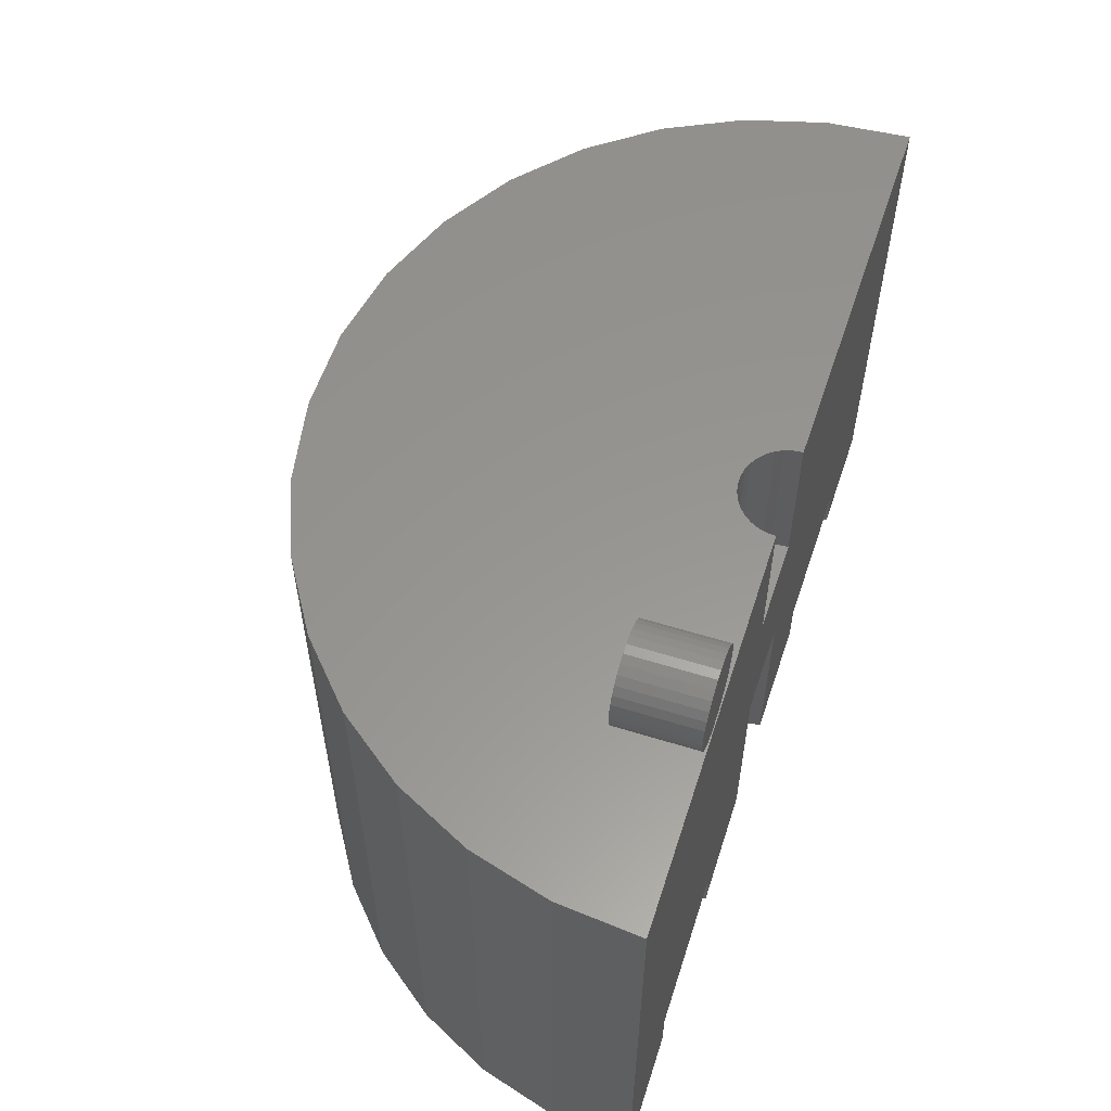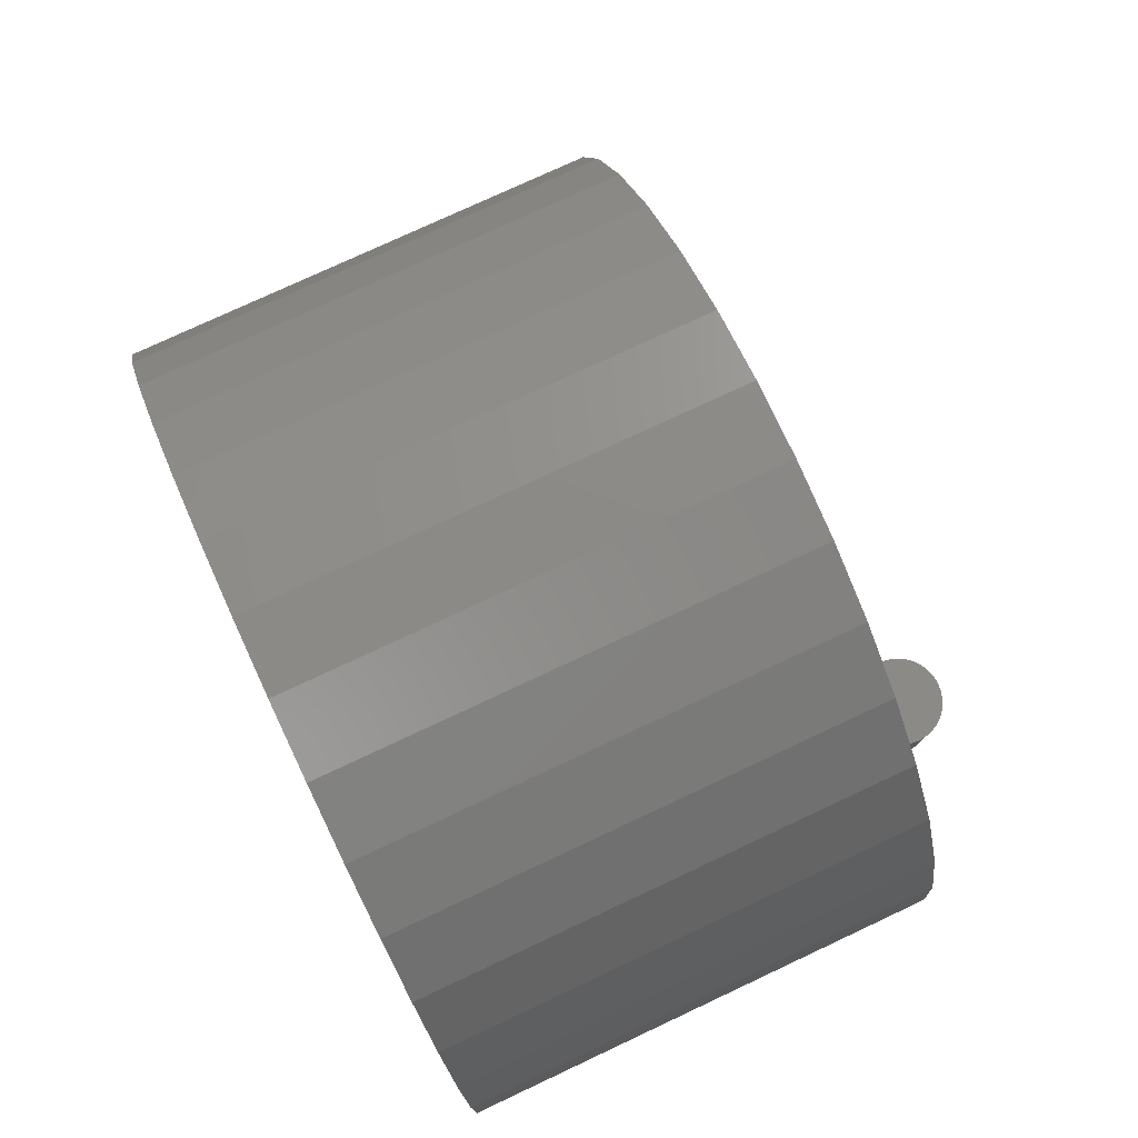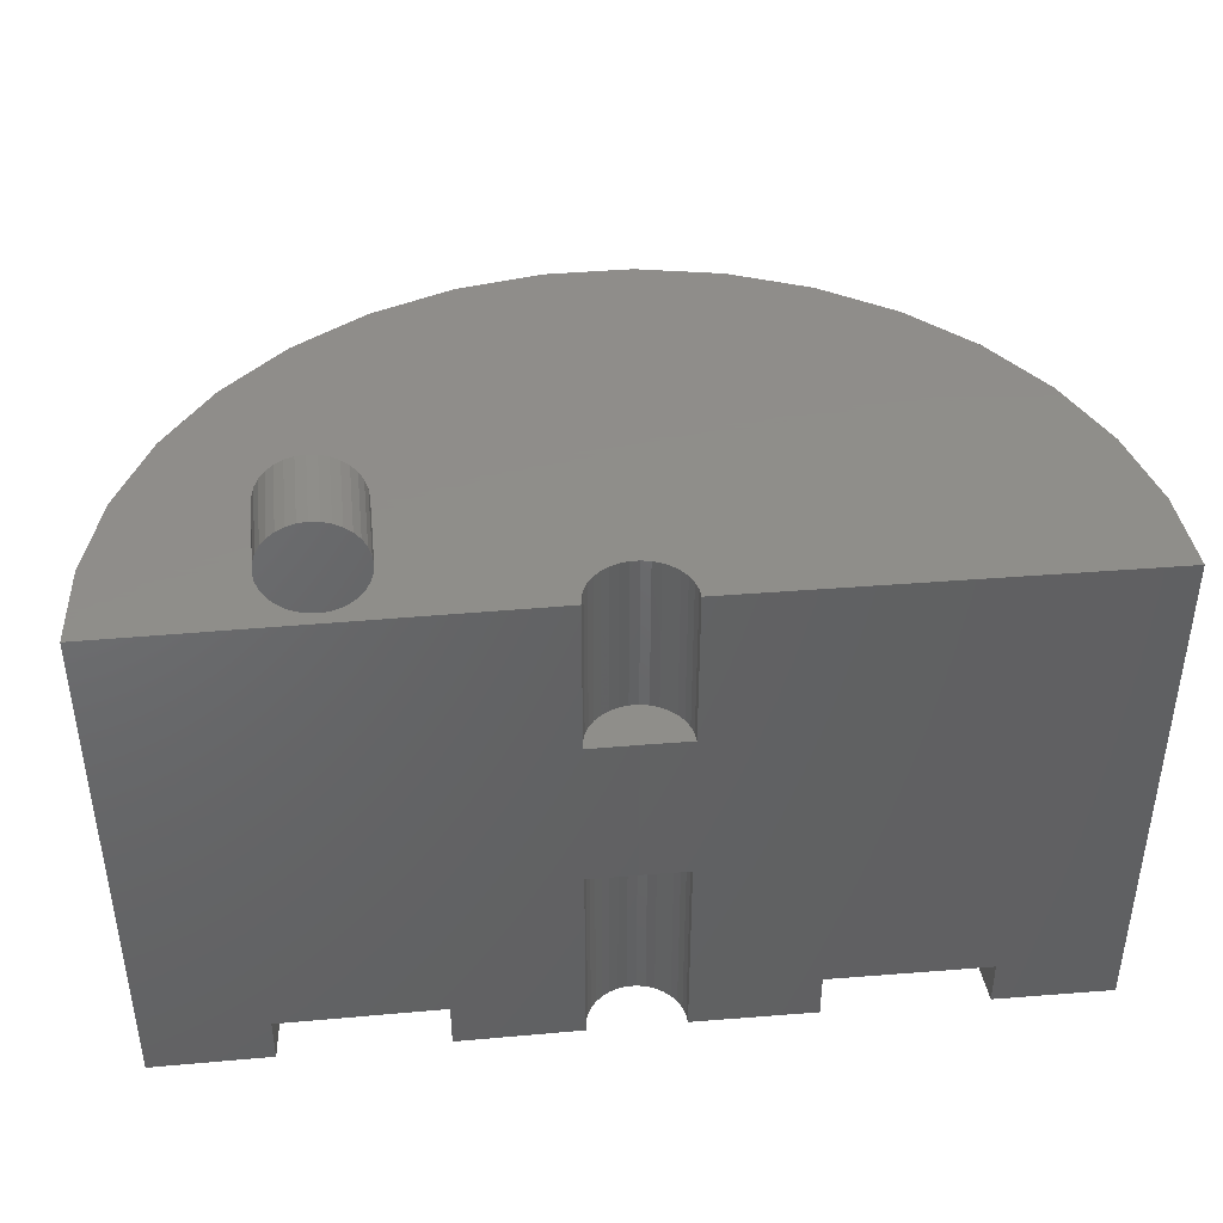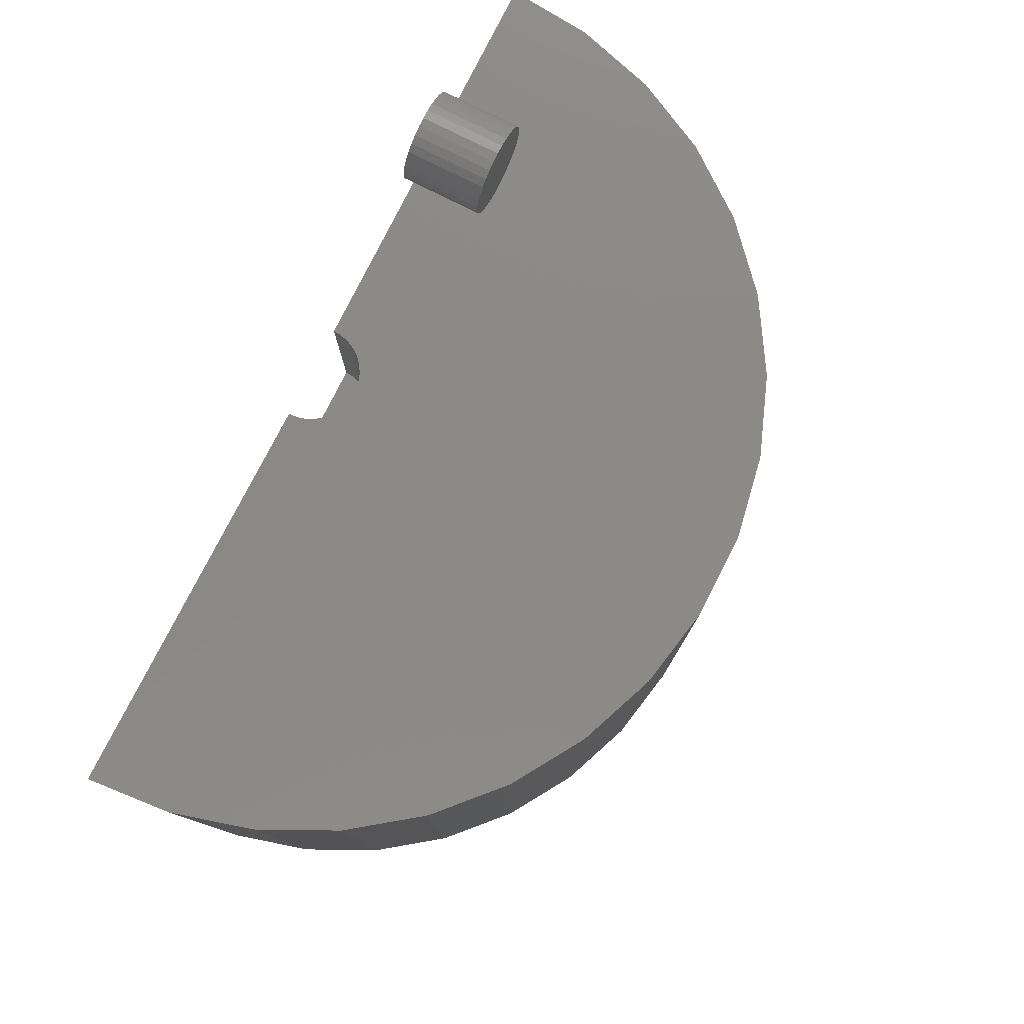
<metadata>
{"format":"stl","ext":"stl","renderer":"f3d","projection":"perspective","resolution":1024,"background":"white","views":[{"elev":58.0,"azim":107.8,"up":"+Y"},{"elev":77.7,"azim":65.0,"up":"+Z"},{"elev":42.5,"azim":173.9,"up":"+Y"},{"elev":79.0,"azim":-63.4,"up":"+Y"}]}
</metadata>
<code>
# stl→obj: 246 verts, 484 faces
v -0.0127 0.05438 0.1016
v 0.01024 0.05438 0.1016
v -0.001234 0.05551 0.1016
v -0.02374 0.05103 0.1016
v 0.02127 0.05103 0.1016
v -0.0339 0.0456 0.1016
v 0.03143 0.0456 0.1016
v -0.04281 0.03829 0.1016
v 0.04034 0.03829 0.1016
v -0.05012 0.02938 0.1016
v 0.04766 0.02938 0.1016
v -0.05556 0.01921 0.1016
v 0.05309 0.01921 0.1016
v 0.05309 -0.02579 0.1016
v -0.05012 -0.03596 0.1016
v 0.04766 -0.03596 0.1016
v -0.04281 -0.04487 0.1016
v 0.04034 -0.04487 0.1016
v -0.0339 -0.05218 0.1016
v 0.03143 -0.05218 0.1016
v -0.02374 -0.05761 0.1016
v 0.02127 -0.05761 0.1016
v -0.0127 -0.06096 0.1016
v 0.01024 -0.06096 0.1016
v -0.001234 -0.06209 0.1016
v 0.05644 0.008182 0.1016
v -0.0589 0.008182 0.1016
v 0.05757 -0.003289 0.1016
v -0.06003 -0.003289 0.1016
v 0.05644 -0.01476 0.1016
v -0.0589 -0.01476 0.1016
v -0.05556 -0.02579 0.1016
v -0.001234 0.05551 0
v 0.01024 0.05438 0
v -0.0127 0.05438 0
v -0.02374 0.05103 0
v 0.02127 0.05103 0
v -0.0339 0.0456 0
v 0.03143 0.0456 0
v -0.04281 0.03829 0
v 0.04034 0.03829 0
v -0.05012 0.02938 0
v 0.04766 0.02938 0
v -0.05556 0.01921 0
v 0.05309 0.01921 0
v 0.04766 -0.03596 0
v -0.05012 -0.03596 0
v 0.05309 -0.02579 0
v -0.04281 -0.04487 0
v 0.04034 -0.04487 0
v -0.0339 -0.05218 0
v 0.03143 -0.05218 0
v -0.02374 -0.05761 0
v 0.02127 -0.05761 0
v -0.0127 -0.06096 0
v 0.01024 -0.06096 0
v -0.001234 -0.06209 0
v -0.05556 -0.02579 0
v -0.0589 -0.01476 0
v 0.05644 -0.01476 0
v -0.06003 -0.003289 0
v 0.05757 -0.003289 0
v -0.0589 0.008182 0
v 0.05644 0.008182 0
v -0.3803 -0.7485 -0.0007396
v -0.5364 -0.7485 -0.002663
v -0.3803 -0.4844 -0.0007396
v -0.5364 -0.6885 -0.002663
v -0.7405 -0.6885 -0.005177
v -0.8906 -0.07615 -0.007026
v -0.3803 -0.07615 -0.0007396
v -0.3803 -0.2803 -0.0007396
v -0.3203 -0.2803 0
v -0.3203 -0.4844 0
v -0.7405 -0.7485 -0.005177
v -0.8906 -0.7485 -0.007026
v 0.09992 -0.6885 0
v -0.1042 -0.6885 0
v -0.2603 -0.4844 0
v -0.1042 -0.7485 0
v -0.2603 -0.7485 0
v -0.2603 -0.2803 0
v -0.2603 -0.07615 0
v 0.25 -0.07615 0
v 0.09992 -0.7485 0
v 0.25 -0.7485 0
v -0.2613 -0.2803 0.01107
v -0.3372 -0.2803 0.05762
v -0.3262 -0.2803 0.05974
v -0.3151 -0.2803 0.05981
v -0.3042 -0.2803 0.05782
v -0.3475 -0.2803 0.05352
v -0.2938 -0.2803 0.05386
v -0.3569 -0.2803 0.04759
v -0.2843 -0.2803 0.04804
v -0.3651 -0.2803 0.04002
v -0.2761 -0.2803 0.04057
v -0.3717 -0.2803 0.03108
v -0.2693 -0.2803 0.03171
v -0.3765 -0.2803 0.02108
v -0.3794 -0.2803 0.01035
v -0.2644 -0.2803 0.02177
v -0.3262 -0.07615 0.05974
v -0.3372 -0.07615 0.05762
v -0.3475 -0.07615 0.05352
v -0.3569 -0.07615 0.04759
v -0.3651 -0.07615 0.04002
v -0.3717 -0.07615 0.03108
v -0.3765 -0.07615 0.02108
v -0.3794 -0.07615 0.01035
v -0.3151 -0.07615 0.05981
v -0.3042 -0.07615 0.05782
v -0.2938 -0.07615 0.05386
v -0.2843 -0.07615 0.04804
v -0.2761 -0.07615 0.04057
v -0.2693 -0.07615 0.03171
v -0.2644 -0.07615 0.02177
v -0.2613 -0.07615 0.01107
v -0.3766 -0.07615 0.5675
v -0.271 -0.07615 0.5682
v -0.167 -0.07615 0.5493
v -0.8821 -0.07615 0.09829
v -0.8543 -0.07615 0.2002
v 0.2112 -0.07615 0.2068
v 0.2402 -0.07615 0.1052
v -0.4804 -0.07615 0.5474
v -0.06832 -0.07615 0.5116
v -0.5786 -0.07615 0.5085
v 0.02173 -0.07615 0.4564
v -0.6679 -0.07615 0.4521
v 0.1 -0.07615 0.3854
v -0.7454 -0.07615 0.3802
v 0.1639 -0.07615 0.3013
v -0.8082 -0.07615 0.2953
v -0.8821 -0.7485 0.09829
v -0.8543 -0.7485 0.2002
v -0.8082 -0.7485 0.2953
v -0.7454 -0.7485 0.3802
v -0.6679 -0.7485 0.4521
v -0.5786 -0.7485 0.5085
v -0.4804 -0.7485 0.5474
v -0.3766 -0.7485 0.5675
v -0.271 -0.7485 0.5682
v -0.167 -0.7485 0.5493
v -0.06832 -0.7485 0.5116
v 0.02173 -0.7485 0.4564
v 0.1 -0.7485 0.3854
v 0.1639 -0.7485 0.3013
v 0.2112 -0.7485 0.2068
v 0.2402 -0.7485 0.1052
v 0.03649 -0.7485 0.222
v 0.07132 -0.7485 0.1524
v 0.09271 -0.7485 0.07752
v -0.7343 -0.7485 0.07242
v -0.7138 -0.7485 0.1475
v -0.6798 -0.7485 0.2176
v -0.01058 -0.7485 0.284
v -0.06828 -0.7485 0.3363
v -0.1346 -0.7485 0.377
v -0.2074 -0.7485 0.4048
v -0.284 -0.7485 0.4187
v -0.3618 -0.7485 0.4182
v -0.4382 -0.7485 0.4033
v -0.5106 -0.7485 0.3747
v -0.5765 -0.7485 0.3331
v -0.6335 -0.7485 0.2802
v -0.3618 -0.6885 0.4182
v -0.4382 -0.6885 0.4033
v -0.5106 -0.6885 0.3747
v -0.5765 -0.6885 0.3331
v -0.6335 -0.6885 0.2802
v -0.6798 -0.6885 0.2176
v -0.7138 -0.6885 0.1475
v -0.7343 -0.6885 0.07242
v -0.284 -0.6885 0.4187
v -0.2074 -0.6885 0.4048
v -0.1346 -0.6885 0.377
v -0.06828 -0.6885 0.3363
v -0.01058 -0.6885 0.284
v 0.03649 -0.6885 0.222
v 0.07132 -0.6885 0.1524
v 0.09271 -0.6885 0.07752
v -0.452 -0.6885 0.1713
v -0.4182 -0.6885 0.1927
v -0.4814 -0.6885 0.1441
v -0.5332 -0.6885 0.03725
v -0.3016 -0.6885 0.2153
v -0.2622 -0.6885 0.2082
v -0.1907 -0.6885 0.1729
v -0.161 -0.6885 0.1461
v -0.381 -0.6885 0.2074
v -0.3417 -0.6885 0.2151
v -0.5227 -0.6885 0.07588
v -0.5052 -0.6885 0.1119
v -0.2248 -0.6885 0.1939
v -0.1368 -0.6885 0.1142
v -0.1189 -0.6885 0.07836
v -0.1079 -0.6885 0.03987
v -0.5332 -0.7485 0.03725
v -0.5227 -0.7485 0.07588
v -0.5052 -0.7485 0.1119
v -0.4814 -0.7485 0.1441
v -0.452 -0.7485 0.1713
v -0.4182 -0.7485 0.1927
v -0.381 -0.7485 0.2074
v -0.3417 -0.7485 0.2151
v -0.3016 -0.7485 0.2153
v -0.2622 -0.7485 0.2082
v -0.2248 -0.7485 0.1939
v -0.1907 -0.7485 0.1729
v -0.161 -0.7485 0.1461
v -0.1368 -0.7485 0.1142
v -0.1189 -0.7485 0.07836
v -0.1079 -0.7485 0.03987
v -0.2938 -0.7485 0.05386
v -0.3042 -0.7485 0.05782
v -0.3372 -0.7485 0.05762
v -0.3262 -0.7485 0.05974
v -0.2613 -0.7485 0.01107
v -0.2843 -0.7485 0.04804
v -0.2761 -0.7485 0.04057
v -0.2693 -0.7485 0.03171
v -0.2644 -0.7485 0.02177
v -0.3794 -0.7485 0.01035
v -0.3765 -0.7485 0.02108
v -0.3717 -0.7485 0.03108
v -0.3651 -0.7485 0.04002
v -0.3569 -0.7485 0.04759
v -0.3475 -0.7485 0.05352
v -0.3151 -0.7485 0.05981
v -0.3262 -0.4844 0.05974
v -0.3372 -0.4844 0.05762
v -0.3475 -0.4844 0.05352
v -0.3569 -0.4844 0.04759
v -0.3651 -0.4844 0.04002
v -0.3717 -0.4844 0.03108
v -0.3765 -0.4844 0.02108
v -0.3794 -0.4844 0.01035
v -0.3151 -0.4844 0.05981
v -0.3042 -0.4844 0.05782
v -0.2938 -0.4844 0.05386
v -0.2843 -0.4844 0.04804
v -0.2761 -0.4844 0.04057
v -0.2693 -0.4844 0.03171
v -0.2644 -0.4844 0.02177
v -0.2613 -0.4844 0.01107
f 1 2 3
f 2 1 4
f 2 4 5
f 5 4 6
f 5 6 7
f 7 6 8
f 7 8 9
f 9 8 10
f 9 10 11
f 11 10 12
f 11 12 13
f 14 15 16
f 16 15 17
f 16 17 18
f 18 17 19
f 18 19 20
f 20 19 21
f 20 21 22
f 22 21 23
f 22 23 24
f 24 23 25
f 13 12 26
f 26 12 27
f 26 27 28
f 28 27 29
f 28 29 30
f 30 29 31
f 30 31 14
f 14 31 32
f 14 32 15
f 33 34 35
f 36 35 34
f 37 36 34
f 38 36 37
f 39 38 37
f 40 38 39
f 41 40 39
f 42 40 41
f 43 42 41
f 44 42 43
f 45 44 43
f 46 47 48
f 49 47 46
f 50 49 46
f 51 49 50
f 52 51 50
f 53 51 52
f 54 53 52
f 55 53 54
f 56 55 54
f 57 55 56
f 47 58 48
f 48 58 59
f 48 59 60
f 60 59 61
f 60 61 62
f 62 61 63
f 62 63 64
f 64 63 44
f 64 44 45
f 62 28 60
f 60 28 30
f 60 30 48
f 48 30 14
f 48 14 46
f 46 14 16
f 46 16 50
f 50 16 18
f 50 18 52
f 52 18 20
f 52 20 54
f 54 20 22
f 54 22 56
f 56 22 24
f 56 24 57
f 57 24 25
f 57 25 55
f 55 25 23
f 55 23 53
f 53 23 21
f 53 21 51
f 51 21 19
f 51 19 49
f 49 19 17
f 49 17 47
f 47 17 15
f 47 15 58
f 58 15 32
f 58 32 59
f 59 32 31
f 59 31 61
f 61 31 29
f 61 29 63
f 63 29 27
f 63 27 44
f 44 27 12
f 44 12 42
f 42 12 10
f 42 10 40
f 40 10 8
f 40 8 38
f 38 8 6
f 38 6 36
f 36 6 4
f 36 4 35
f 35 4 1
f 35 1 33
f 33 1 3
f 33 3 34
f 34 3 2
f 34 2 37
f 37 2 5
f 37 5 39
f 39 5 7
f 39 7 41
f 41 7 9
f 41 9 43
f 43 9 11
f 43 11 45
f 45 11 13
f 45 13 64
f 64 13 26
f 64 26 62
f 62 26 28
f 65 66 67
f 67 66 68
f 67 68 69
f 70 71 69
f 69 71 72
f 69 72 67
f 67 72 73
f 67 73 74
f 69 75 70
f 70 75 76
f 77 78 79
f 79 78 80
f 79 80 81
f 74 73 79
f 79 73 82
f 79 82 77
f 77 82 83
f 77 83 84
f 77 84 85
f 85 84 86
f 72 87 73
f 87 82 73
f 88 89 90
f 91 88 90
f 92 88 91
f 93 92 91
f 94 92 93
f 95 94 93
f 96 94 95
f 97 96 95
f 98 96 97
f 99 98 97
f 100 98 99
f 101 87 72
f 99 102 100
f 100 102 87
f 100 87 101
f 103 88 104
f 104 88 92
f 104 92 105
f 105 92 94
f 105 94 106
f 106 94 96
f 106 96 107
f 107 96 98
f 107 98 108
f 108 98 100
f 108 100 109
f 109 100 101
f 109 101 110
f 110 101 72
f 110 72 71
f 88 103 89
f 89 103 111
f 89 111 90
f 90 111 112
f 90 112 91
f 91 112 113
f 91 113 93
f 93 113 114
f 93 114 95
f 95 114 115
f 95 115 97
f 97 115 116
f 97 116 99
f 99 116 117
f 99 117 102
f 102 117 118
f 102 118 87
f 87 118 83
f 87 83 82
f 83 118 84
f 118 117 84
f 109 110 70
f 110 71 70
f 119 120 121
f 122 123 124
f 122 124 125
f 122 125 111
f 122 111 103
f 122 103 104
f 122 104 105
f 122 105 106
f 122 106 107
f 122 107 108
f 122 108 109
f 122 109 70
f 125 84 117
f 125 117 116
f 125 116 115
f 125 115 114
f 125 114 113
f 125 113 112
f 125 112 111
f 119 121 126
f 126 121 127
f 126 127 128
f 128 127 129
f 128 129 130
f 130 129 131
f 130 131 132
f 132 131 133
f 132 133 134
f 134 133 124
f 134 124 123
f 70 76 122
f 122 76 135
f 122 135 123
f 123 135 136
f 123 136 134
f 134 136 137
f 134 137 132
f 132 137 138
f 132 138 130
f 130 138 139
f 130 139 128
f 128 139 140
f 128 140 126
f 126 140 141
f 126 141 119
f 119 141 142
f 119 142 120
f 120 142 143
f 120 143 121
f 121 143 144
f 121 144 127
f 127 144 145
f 127 145 129
f 129 145 146
f 129 146 131
f 131 146 147
f 131 147 133
f 133 147 148
f 133 148 124
f 124 148 149
f 124 149 125
f 125 149 150
f 125 150 84
f 84 150 86
f 146 151 152
f 85 86 150
f 85 150 149
f 85 149 148
f 85 148 147
f 147 146 152
f 147 152 153
f 147 153 85
f 138 137 75
f 138 75 154
f 138 154 155
f 138 155 156
f 138 156 139
f 75 137 136
f 75 136 135
f 75 135 76
f 151 146 157
f 157 146 145
f 157 145 158
f 158 145 159
f 159 145 144
f 159 144 160
f 160 144 143
f 160 143 161
f 161 143 162
f 162 143 142
f 162 142 163
f 163 142 141
f 163 141 164
f 164 141 165
f 165 141 140
f 165 140 166
f 166 140 139
f 166 139 156
f 167 163 168
f 168 163 164
f 168 164 169
f 169 164 165
f 169 165 170
f 170 165 166
f 170 166 171
f 171 166 156
f 171 156 172
f 172 156 155
f 172 155 173
f 173 155 154
f 173 154 174
f 174 154 75
f 174 75 69
f 163 167 162
f 162 167 175
f 162 175 161
f 161 175 176
f 161 176 160
f 160 176 177
f 160 177 159
f 159 177 178
f 159 178 158
f 158 178 179
f 158 179 157
f 157 179 180
f 157 180 151
f 151 180 181
f 151 181 152
f 152 181 182
f 152 182 153
f 153 182 77
f 153 77 85
f 176 175 167
f 183 184 173
f 183 173 185
f 68 186 69
f 180 187 188
f 189 190 181
f 172 173 184
f 172 184 191
f 172 191 192
f 172 192 187
f 172 187 180
f 172 180 179
f 172 179 171
f 174 69 186
f 174 186 193
f 174 193 194
f 174 194 185
f 174 185 173
f 171 179 170
f 170 179 178
f 170 178 169
f 169 178 177
f 169 177 168
f 168 177 176
f 168 176 167
f 189 181 195
f 195 181 180
f 195 180 188
f 181 190 182
f 182 190 196
f 182 196 197
f 182 197 77
f 77 197 198
f 77 198 78
f 68 66 186
f 186 66 199
f 186 199 193
f 193 199 200
f 193 200 194
f 194 200 201
f 194 201 185
f 185 201 202
f 185 202 183
f 183 202 203
f 183 203 184
f 184 203 204
f 184 204 191
f 191 204 205
f 191 205 192
f 192 205 206
f 192 206 187
f 187 206 207
f 187 207 188
f 188 207 208
f 188 208 195
f 195 208 209
f 195 209 189
f 189 209 210
f 189 210 190
f 190 210 211
f 190 211 196
f 196 211 212
f 196 212 197
f 197 212 213
f 197 213 198
f 198 213 214
f 198 214 78
f 78 214 80
f 215 207 216
f 206 217 218
f 81 80 214
f 81 214 213
f 81 213 212
f 81 212 211
f 81 211 210
f 81 210 209
f 81 209 208
f 81 208 219
f 208 207 215
f 208 215 220
f 208 220 221
f 208 221 222
f 208 222 223
f 208 223 219
f 65 224 204
f 65 204 203
f 65 203 202
f 65 202 201
f 65 201 200
f 65 200 199
f 65 199 66
f 205 204 224
f 205 224 225
f 205 225 226
f 205 226 227
f 205 227 228
f 205 228 229
f 205 229 217
f 205 217 206
f 206 218 207
f 207 218 230
f 207 230 216
f 231 217 232
f 232 217 229
f 232 229 233
f 233 229 228
f 233 228 234
f 234 228 227
f 234 227 235
f 235 227 226
f 235 226 236
f 236 226 225
f 236 225 237
f 237 225 224
f 237 224 238
f 238 224 65
f 238 65 67
f 217 231 218
f 218 231 239
f 218 239 230
f 230 239 240
f 230 240 216
f 216 240 241
f 216 241 215
f 215 241 242
f 215 242 220
f 220 242 243
f 220 243 221
f 221 243 244
f 221 244 222
f 222 244 245
f 222 245 223
f 223 245 246
f 223 246 219
f 219 246 79
f 219 79 81
f 239 231 232
f 239 232 240
f 240 232 233
f 240 233 241
f 241 233 234
f 241 234 242
f 242 234 235
f 242 235 243
f 243 235 236
f 243 236 244
f 244 236 237
f 74 79 246
f 67 74 238
f 238 74 246
f 238 246 237
f 237 246 245
f 237 245 244

</code>
